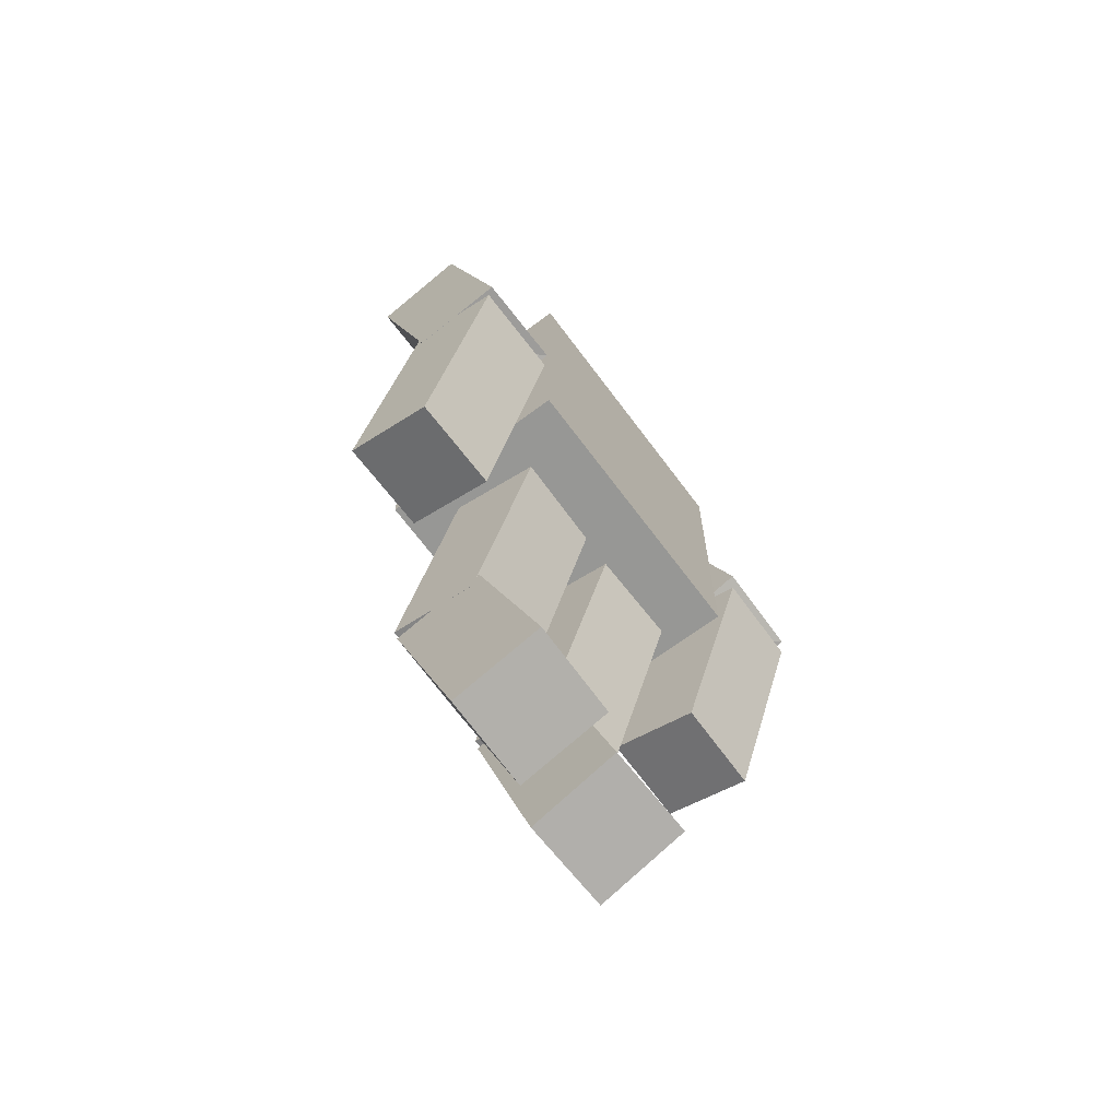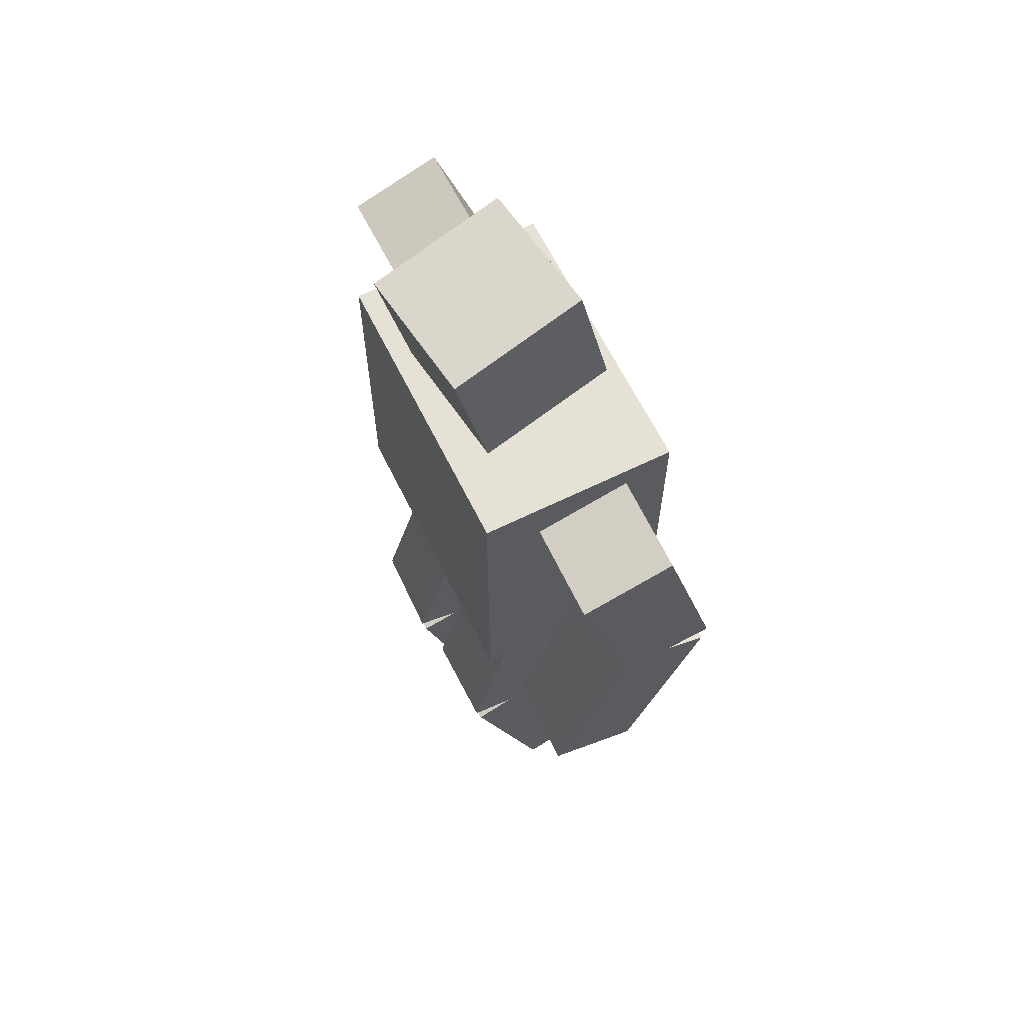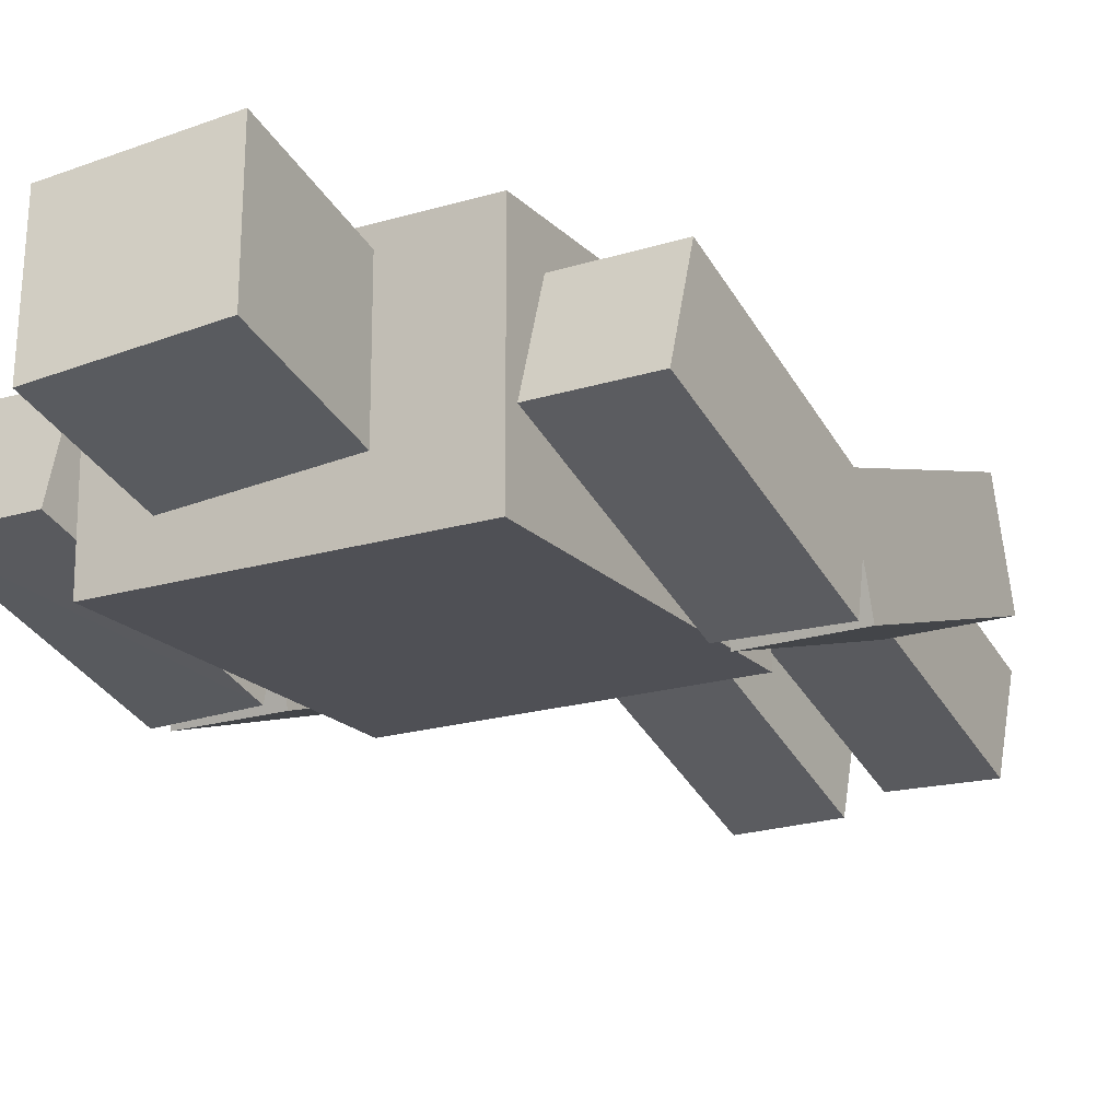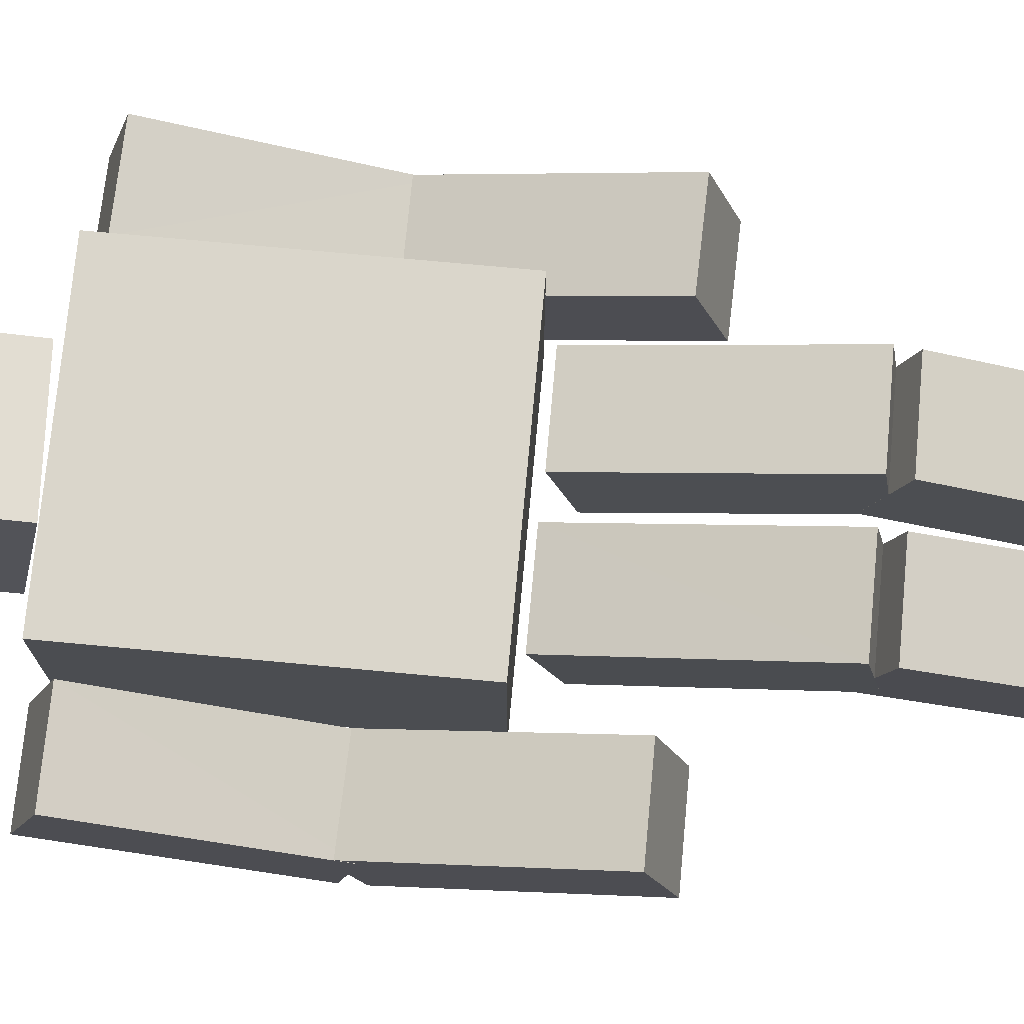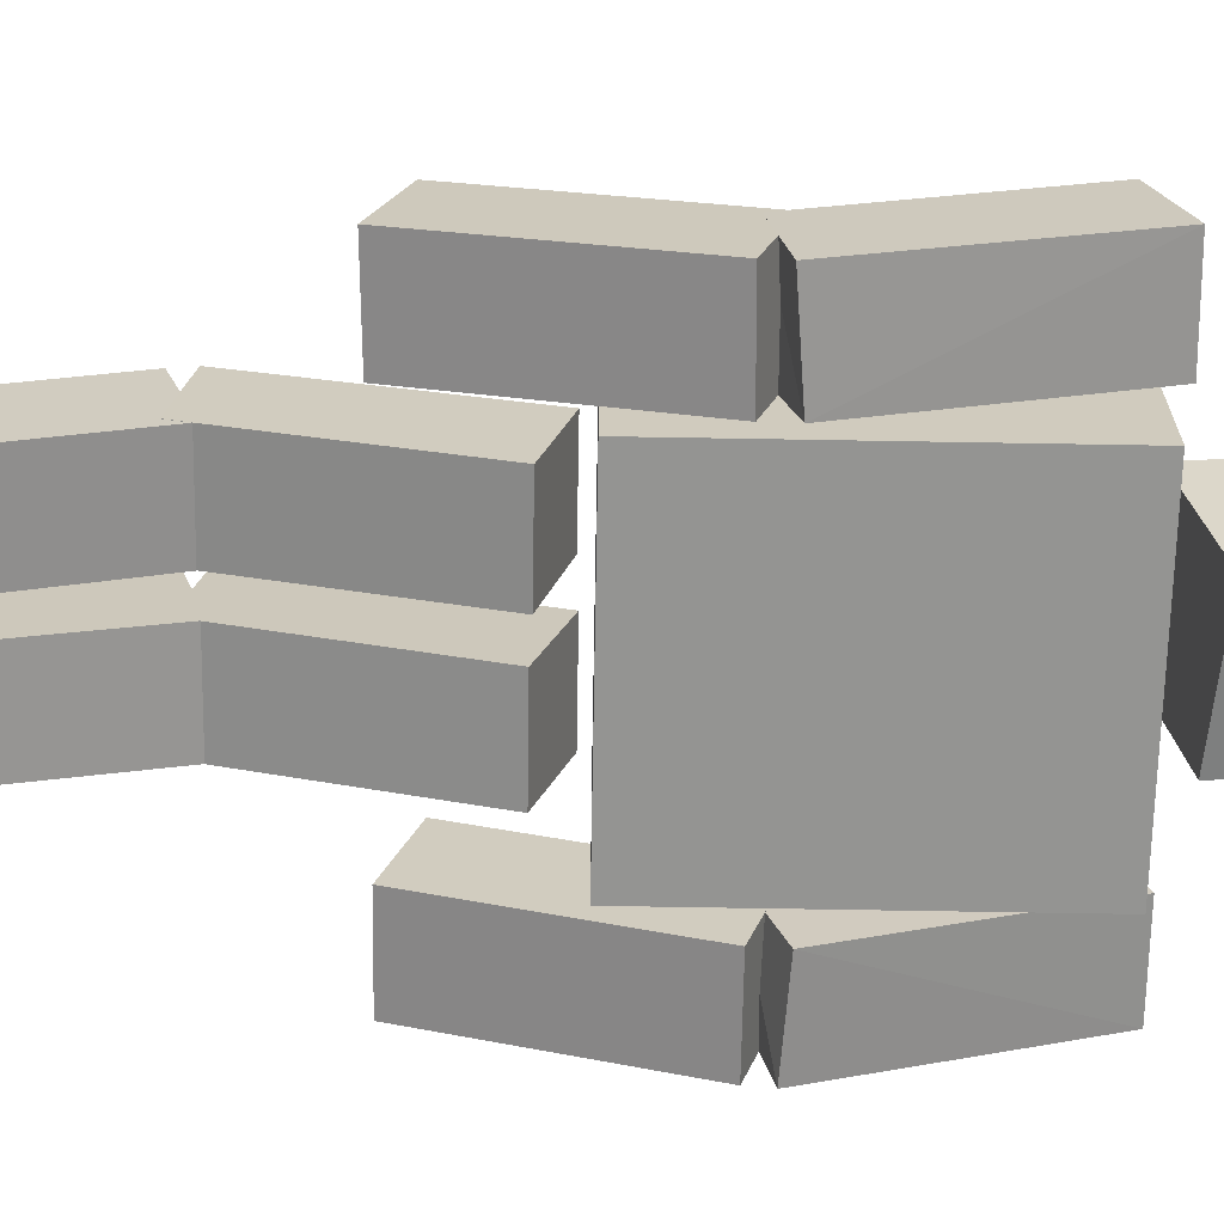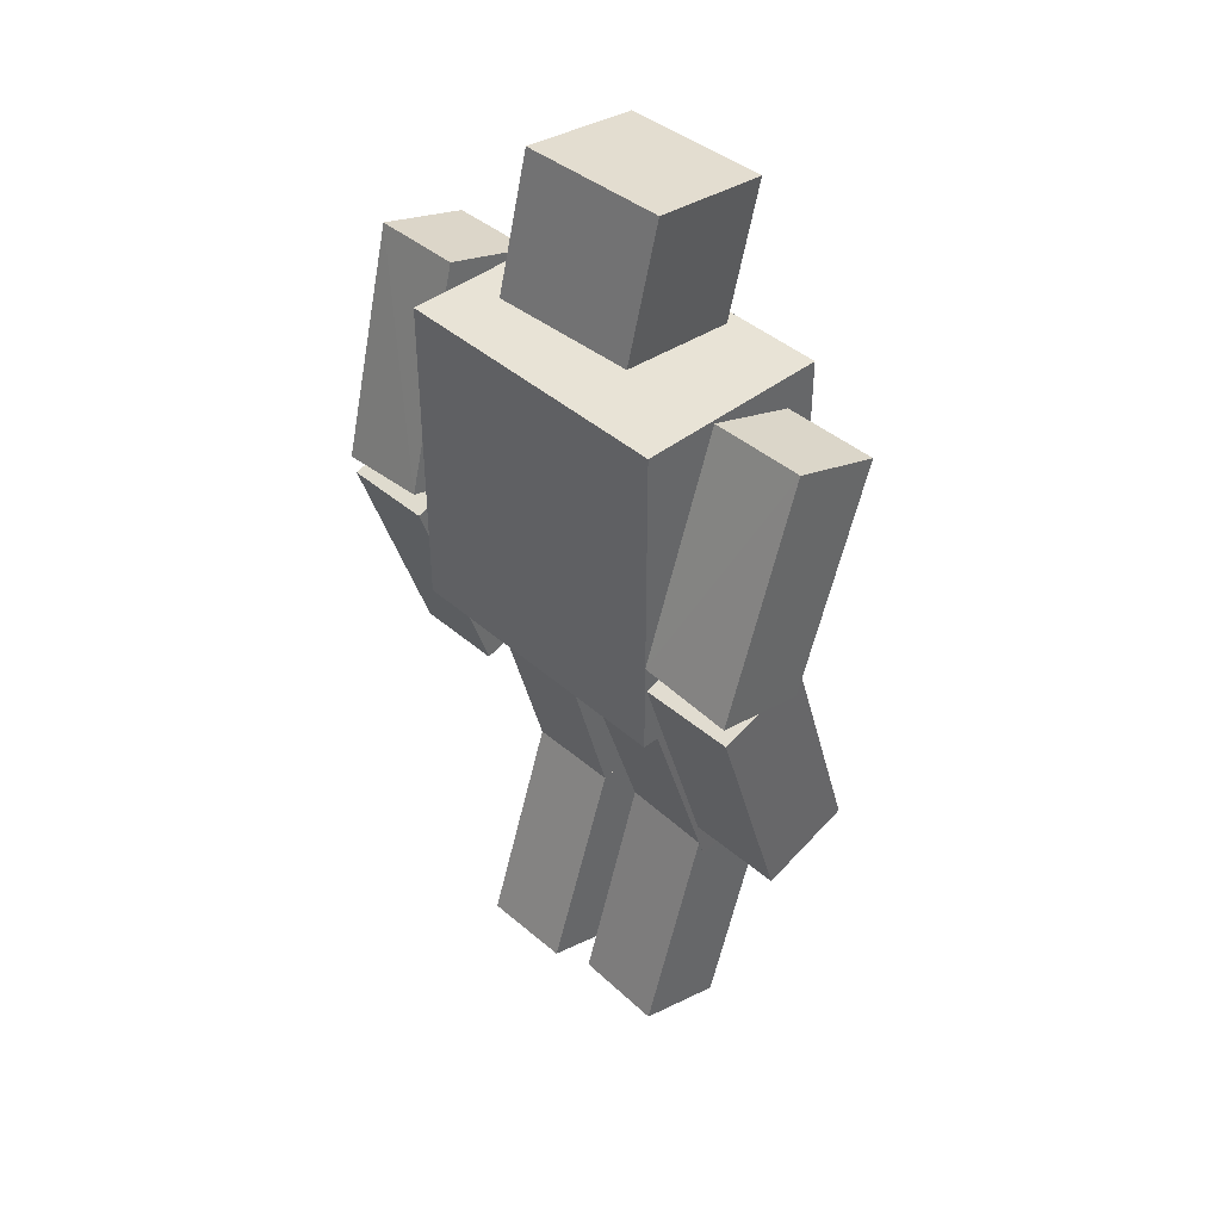
<metadata>
{"format":"obj","ext":"obj","renderer":"f3d","projection":"perspective","resolution":1024,"background":"white","views":[{"elev":-68.1,"azim":126.7,"up":"+Y"},{"elev":64.1,"azim":63.7,"up":"+Y"},{"elev":-19.3,"azim":-150.2,"up":"+Z"},{"elev":74.1,"azim":-84.7,"up":"+Z"},{"elev":-66.9,"azim":89.0,"up":"+Z"},{"elev":41.7,"azim":-133.3,"up":"+Y"}]}
</metadata>
<code>
o Cube.005_Cube.008
v 0.6492 -0.09503 0.2631
v 0.6489 -0.2197 -0.1218
v 1.054 -0.1058 0.2663
v 1.053 -0.2304 -0.1186
v 0.6769 0.856 -0.04484
v 0.6766 0.7313 -0.4298
v 1.081 0.7206 -0.4266
v 1.081 0.8452 -0.04165
v 0.07831 -1.72 0.1066
v 0.07175 -1.591 -0.2768
v 0.4828 -1.72 0.09968
v 0.4763 -1.591 -0.2837
v 0.08348 -0.772 0.4255
v 0.07691 -0.643 0.04205
v 0.4815 -0.6428 0.03517
v 0.488 -0.7719 0.4186
v 0.697 1.706 0.2139
v 0.7019 1.814 -0.176
v 1.101 1.696 0.2162
v 1.106 1.804 -0.1737
v 0.07789 0.3088 0.185
v 0.0723 0.2019 -0.2052
v 0.4824 0.3095 0.179
v 0.4768 0.2026 -0.2112
v 0.6747 0.743 -0.05323
v 0.6795 0.8473 -0.4434
v 1.083 0.8122 -0.4428
v 1.079 0.7468 -0.05167
v 0.08368 -0.6847 0.4467
v 0.07792 -0.7451 0.05912
v 0.4825 -0.7449 0.05303
v 0.4882 -0.6838 0.4403
v -0.6984 -0.08392 0.2038
v -0.7029 -0.2058 -0.1819
v -1.103 -0.08342 0.2084
v -1.107 -0.2053 -0.1773
v -0.7006 0.8696 -0.09732
v -0.7052 0.7478 -0.4831
v -1.11 0.7483 -0.4785
v -1.105 0.8701 -0.09272
v -0.07958 -1.714 0.1792
v -0.07026 -1.598 -0.2084
v -0.4841 -1.714 0.1695
v -0.4747 -1.598 -0.2182
v -0.0868 -0.755 0.4642
v -0.07748 -0.6397 0.07652
v -0.482 -0.6398 0.06676
v -0.4913 -0.7552 0.4545
v -0.6957 1.687 0.2139
v -0.6988 1.819 -0.1688
v -1.1 1.689 0.2176
v -1.103 1.82 -0.1651
v -0.07918 0.3159 0.1823
v -0.07085 0.1939 -0.2034
v -0.4837 0.3164 0.1734
v -0.4753 0.1944 -0.2123
v -0.7018 0.7416 -0.1106
v -0.7049 0.8688 -0.4938
v -1.11 0.8429 -0.4929
v -1.106 0.7579 -0.1073
v -0.08713 -0.6669 0.4823
v -0.07864 -0.742 0.09749
v -0.4831 -0.742 0.08851
v -0.4916 -0.6661 0.473
v 0.63 0.3579 0.42
v 0.63 1.758 0.42
v 0.63 0.3579 -0.42
v 0.63 1.758 -0.42
v -0.63 0.3579 0.42
v -0.63 1.758 0.42
v -0.63 0.3579 -0.42
v -0.63 1.758 -0.42
v 0.3329 1.818 0.2696
v 0.3061 2.405 0.3915
v 0.2564 1.936 -0.3138
v 0.2296 2.523 -0.1919
v -0.2616 1.777 0.3391
v -0.2884 2.363 0.4611
v -0.3381 1.894 -0.2442
v -0.3649 2.481 -0.1223
f 4 1 2
f 3 5 1
f 4 8 3
f 6 4 2
f 5 2 1
f 10 11 9
f 16 9 11
f 12 16 11
f 10 15 12
f 13 10 9
f 25 18 26
f 26 20 27
f 20 28 27
f 28 17 25
f 18 19 20
f 21 30 29
f 30 24 31
f 31 23 32
f 32 21 29
f 22 23 24
f 28 26 27
f 7 5 8
f 16 14 13
f 32 30 31
f 33 36 34
f 33 40 35
f 36 40 39
f 36 38 34
f 34 37 33
f 41 44 42
f 43 45 48
f 44 48 47
f 44 46 42
f 42 45 41
f 57 50 49
f 58 52 50
f 60 52 59
f 60 49 51
f 51 50 52
f 62 53 61
f 62 56 54
f 63 55 56
f 64 53 55
f 55 54 56
f 67 66 65
f 71 68 67
f 69 72 71
f 65 70 69
f 65 71 67
f 70 68 72
f 75 74 73
f 79 76 75
f 77 80 79
f 73 78 77
f 73 79 75
f 80 74 76
f 59 57 60
f 37 39 40
f 48 46 47
f 64 62 61
f 4 3 1
f 3 8 5
f 4 7 8
f 6 7 4
f 5 6 2
f 10 12 11
f 16 13 9
f 12 15 16
f 10 14 15
f 13 14 10
f 25 17 18
f 26 18 20
f 20 19 28
f 28 19 17
f 18 17 19
f 21 22 30
f 30 22 24
f 31 24 23
f 32 23 21
f 22 21 23
f 28 25 26
f 7 6 5
f 16 15 14
f 32 29 30
f 33 35 36
f 33 37 40
f 36 35 40
f 36 39 38
f 34 38 37
f 41 43 44
f 43 41 45
f 44 43 48
f 44 47 46
f 42 46 45
f 57 58 50
f 58 59 52
f 60 51 52
f 60 57 49
f 51 49 50
f 62 54 53
f 62 63 56
f 63 64 55
f 64 61 53
f 55 53 54
f 67 68 66
f 71 72 68
f 69 70 72
f 65 66 70
f 65 69 71
f 70 66 68
f 75 76 74
f 79 80 76
f 77 78 80
f 73 74 78
f 73 77 79
f 80 78 74
f 59 58 57
f 37 38 39
f 48 45 46
f 64 63 62

</code>
